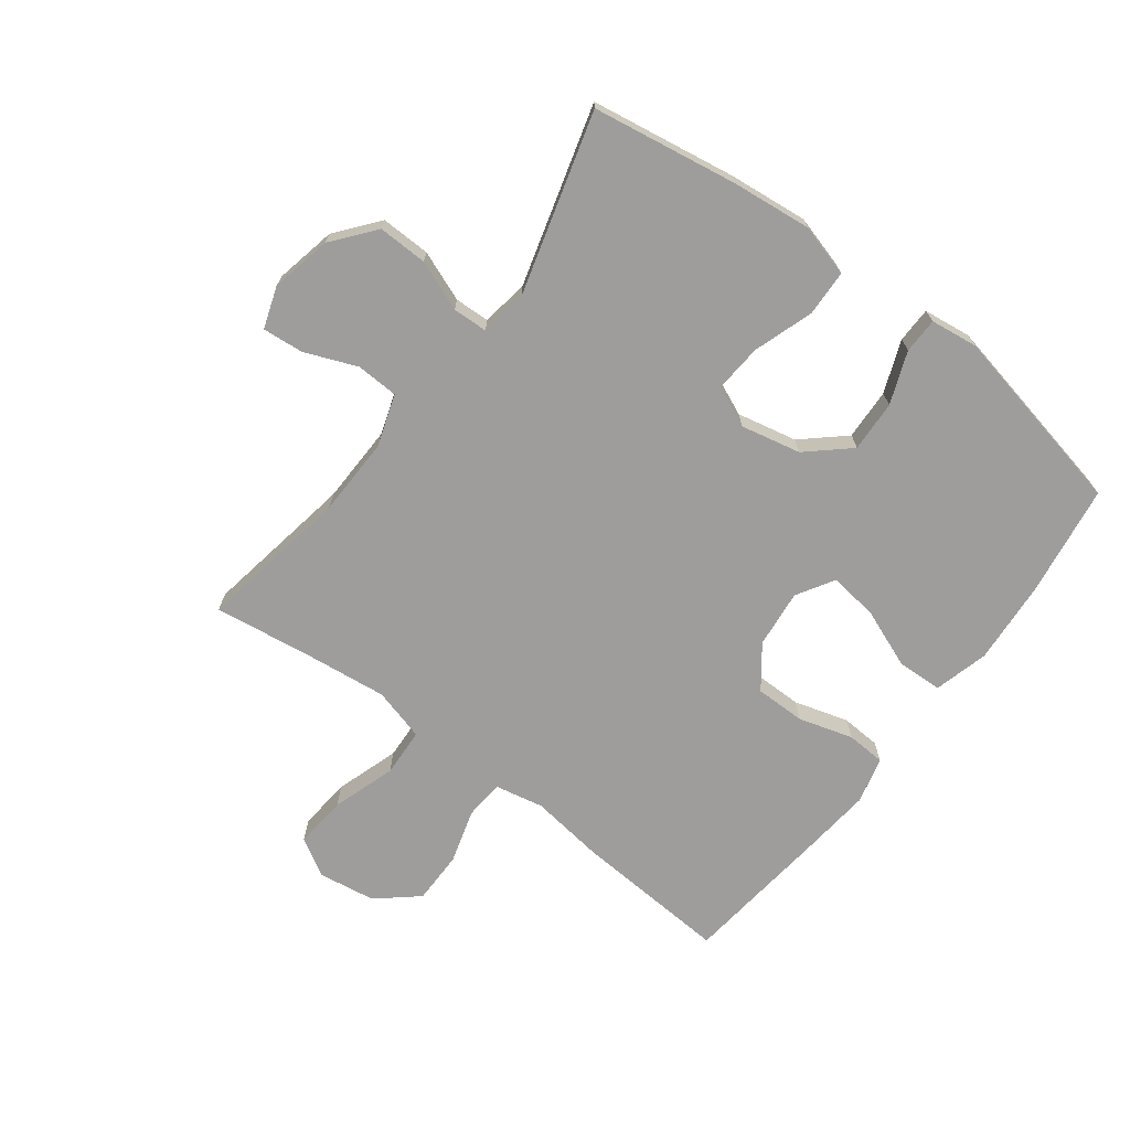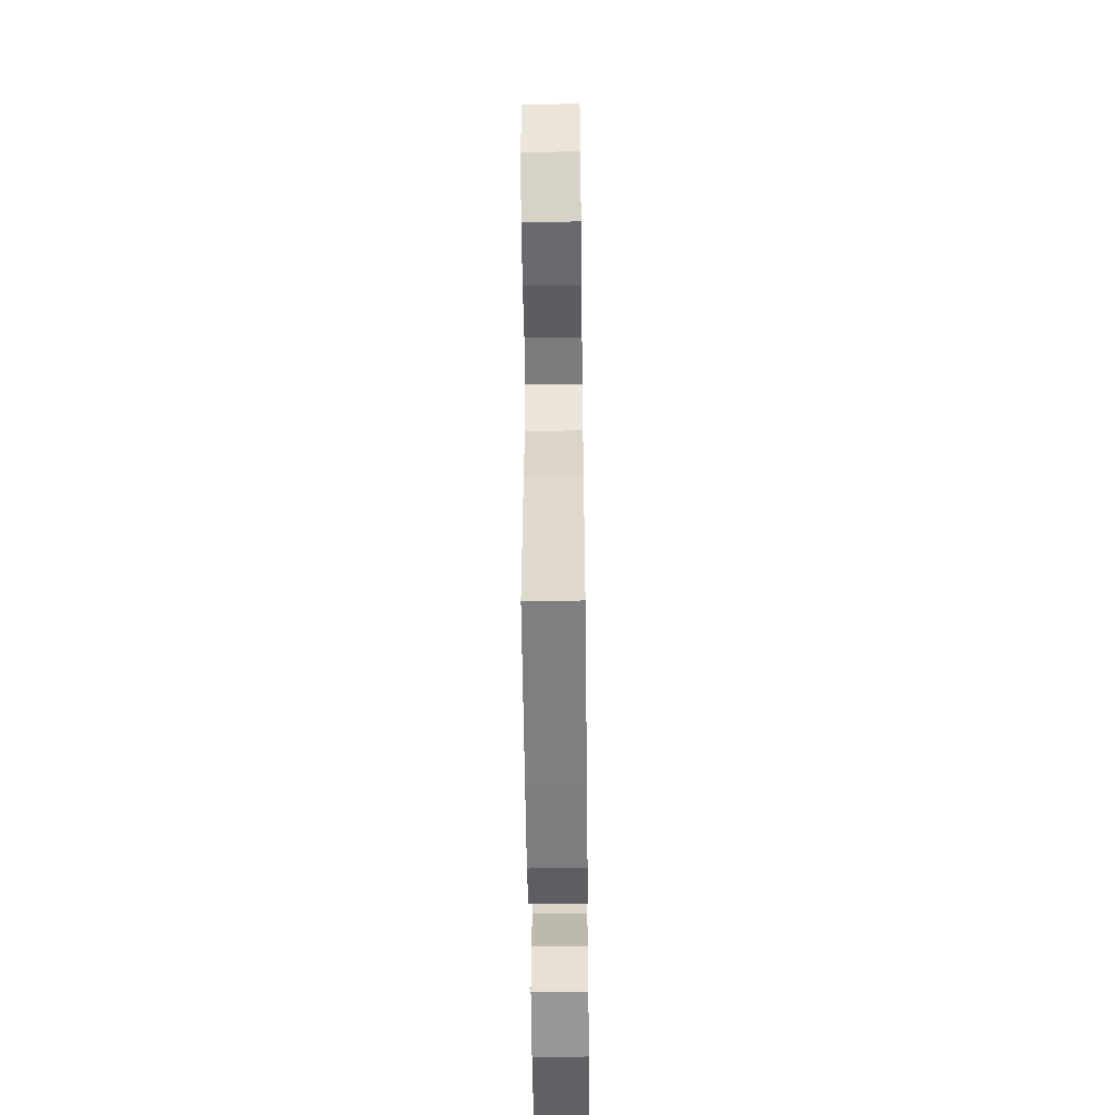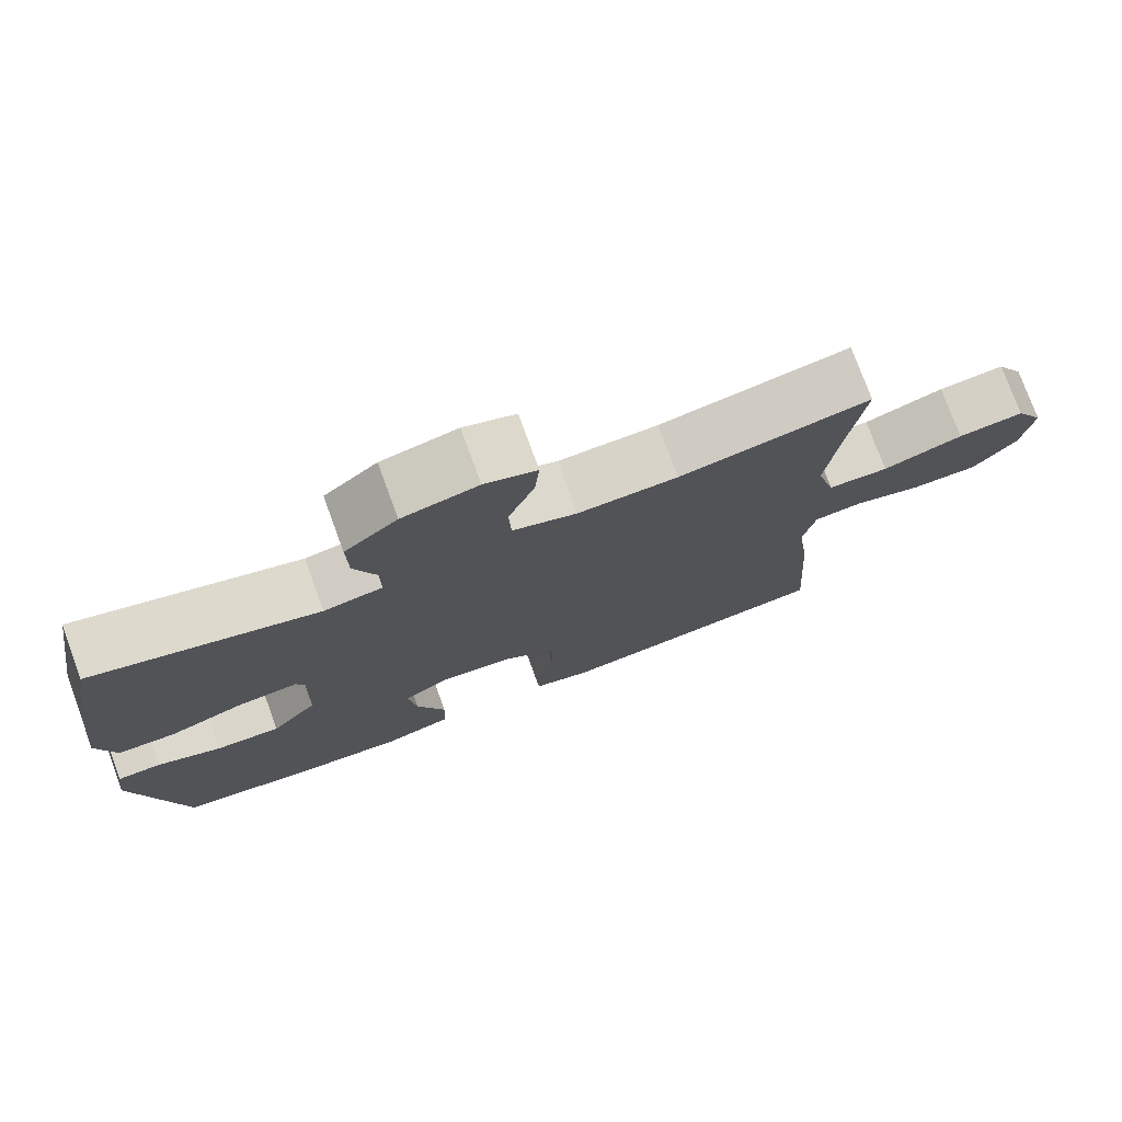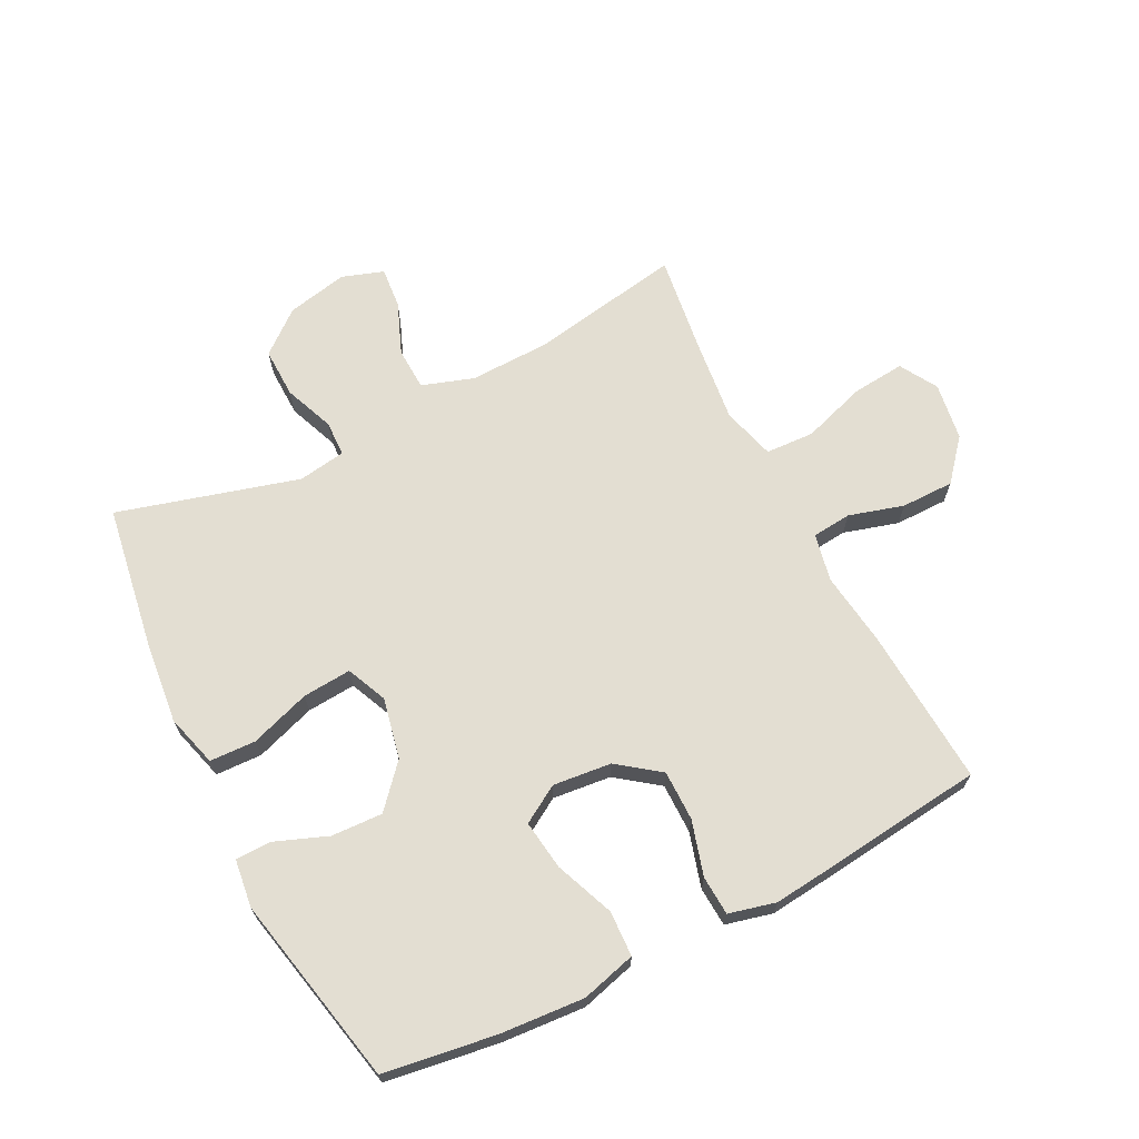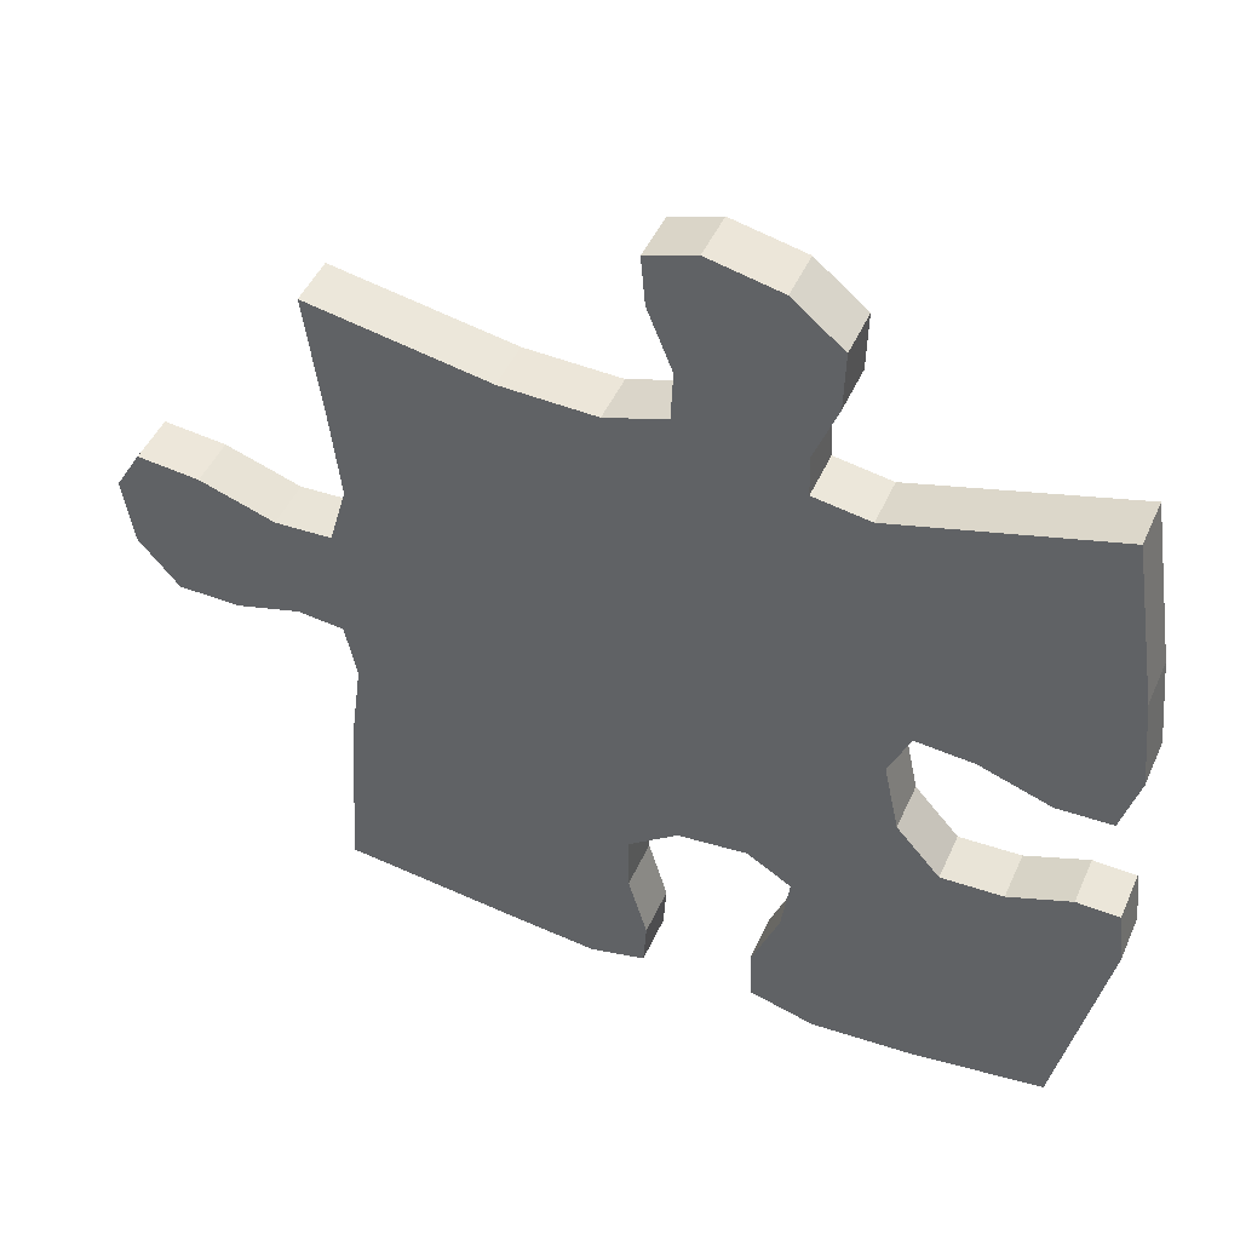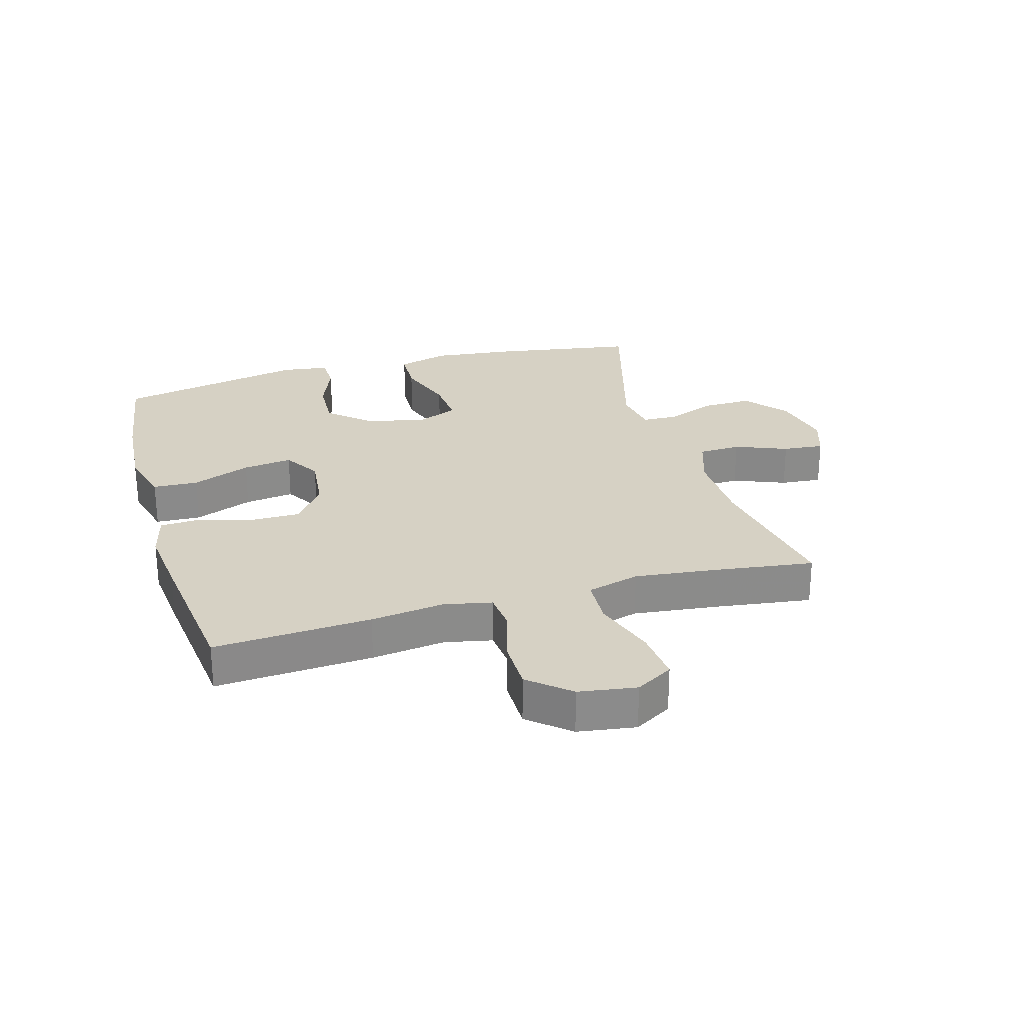
<metadata>
{"format":"obj","ext":"obj","renderer":"f3d","projection":"perspective","resolution":1024,"background":"white","views":[{"elev":-70.4,"azim":53.0,"up":"+Y"},{"elev":-53.1,"azim":-89.3,"up":"+Z"},{"elev":76.1,"azim":159.9,"up":"+Z"},{"elev":67.7,"azim":153.0,"up":"+Y"},{"elev":46.7,"azim":23.3,"up":"+Z"},{"elev":26.6,"azim":-106.0,"up":"+Y"}]}
</metadata>
<code>
v 0.5 0.07 0.5
v 0.538 0.07 0.264
v 0.552 0.07 0.133
v 0.528 0.07 0.048
v 0.453 0.07 0.045
v 0.355 0.07 0.078
v 0.276 0.07 0.084
v 0.247 0.07 0.018
v 0.268 0.07 -0.08
v 0.328 0.07 -0.148
v 0.412 0.07 -0.144
v 0.497 0.07 -0.111
v 0.555 0.07 -0.112
v 0.565 0.07 -0.19
v 0.5 0.07 -0.5
v 0.318 0.07 -0.527
v 0.181 0.07 -0.537
v 0.092 0.07 -0.513
v 0.089 0.07 -0.439
v 0.127 0.07 -0.343
v 0.138 0.07 -0.262
v 0.077 0.07 -0.225
v -0.018 0.07 -0.235
v -0.086 0.07 -0.286
v -0.086 0.07 -0.368
v -0.06 0.07 -0.457
v -0.064 0.07 -0.521
v -0.14 0.07 -0.54
v -0.256 0.07 -0.528
v -0.5 0.07 -0.5
v -0.483 0.07 -0.243
v -0.467 0.07 -0.123
v -0.483 0.07 -0.045
v -0.547 0.07 -0.039
v -0.636 0.07 -0.065
v -0.722 0.07 -0.065
v -0.778 0.07 0.001
v -0.792 0.07 0.095
v -0.756 0.07 0.156
v -0.67 0.07 0.148
v -0.566 0.07 0.114
v -0.487 0.07 0.118
v -0.463 0.07 0.204
v -0.478 0.07 0.337
v -0.5 0.07 0.5
v -0.252 0.07 0.457
v -0.122 0.07 0.454
v -0.038 0.07 0.482
v -0.035 0.07 0.551
v -0.069 0.07 0.636
v -0.075 0.07 0.703
v -0.007 0.07 0.726
v 0.092 0.07 0.705
v 0.161 0.07 0.649
v 0.159 0.07 0.568
v 0.127 0.07 0.486
v 0.129 0.07 0.429
v 0.206 0.07 0.417
v 0.5 0 0.5
v 0.538 0 0.264
v 0.552 0 0.133
v 0.528 0 0.048
v 0.453 0 0.045
v 0.355 0 0.078
v 0.276 0 0.084
v 0.247 0 0.018
v 0.268 0 -0.08
v 0.328 0 -0.148
v 0.412 0 -0.144
v 0.497 0 -0.111
v 0.555 0 -0.112
v 0.565 0 -0.19
v 0.5 0 -0.5
v 0.318 0 -0.527
v 0.181 0 -0.537
v 0.092 0 -0.513
v 0.089 0 -0.439
v 0.127 0 -0.343
v 0.138 0 -0.262
v 0.077 0 -0.225
v -0.018 0 -0.235
v -0.086 0 -0.286
v -0.086 0 -0.368
v -0.06 0 -0.457
v -0.064 0 -0.521
v -0.14 0 -0.54
v -0.256 0 -0.528
v -0.5 0 -0.5
v -0.483 0 -0.243
v -0.467 0 -0.123
v -0.483 0 -0.045
v -0.547 0 -0.039
v -0.636 0 -0.065
v -0.722 0 -0.065
v -0.778 0 0.001
v -0.792 0 0.095
v -0.756 0 0.156
v -0.67 0 0.148
v -0.566 0 0.114
v -0.487 0 0.118
v -0.463 0 0.204
v -0.478 0 0.337
v -0.5 0 0.5
v -0.252 0 0.457
v -0.122 0 0.454
v -0.038 0 0.482
v -0.035 0 0.551
v -0.069 0 0.636
v -0.075 0 0.703
v -0.007 0 0.726
v 0.092 0 0.705
v 0.161 0 0.649
v 0.159 0 0.568
v 0.127 0 0.486
v 0.129 0 0.429
v 0.206 0 0.417
f 53 54 55 56
f 53 56 57
f 52 53 57
f 49 50 51 52
f 48 49 52 57
f 47 48 57
f 46 47 57 58
f 44 45 46
f 43 44 46 58
f 38 39 40 41
f 38 41 42
f 37 38 42
f 34 35 36 37
f 33 34 37 42
f 32 33 42 43
f 30 31 32
f 29 30 32
f 25 26 27 28
f 24 25 28 29
f 17 18 19 20
f 17 20 21
f 16 17 21
f 15 16 21
f 14 15 21
f 11 12 13 14
f 10 11 14 21
f 9 10 21 22
f 3 4 5 6
f 3 6 7
f 2 3 7
f 1 2 7
f 58 1 7
f 43 58 7 8
f 24 29 32 43
f 23 24 43 8
f 8 9 22 23
f 114 113 112 111
f 115 114 111
f 115 111 110
f 110 109 108 107
f 115 110 107 106
f 115 106 105
f 116 115 105 104
f 104 103 102
f 116 104 102 101
f 99 98 97 96
f 100 99 96
f 100 96 95
f 95 94 93 92
f 100 95 92 91
f 101 100 91 90
f 90 89 88
f 90 88 87
f 86 85 84 83
f 87 86 83 82
f 78 77 76 75
f 79 78 75
f 79 75 74
f 79 74 73
f 79 73 72
f 72 71 70 69
f 79 72 69 68
f 80 79 68 67
f 64 63 62 61
f 65 64 61
f 65 61 60
f 65 60 59
f 65 59 116
f 66 65 116 101
f 101 90 87 82
f 66 101 82 81
f 81 80 67 66
f 1 59 60 2
f 2 60 61 3
f 3 61 62 4
f 4 62 63 5
f 5 63 64 6
f 6 64 65 7
f 7 65 66 8
f 8 66 67 9
f 9 67 68 10
f 10 68 69 11
f 11 69 70 12
f 12 70 71 13
f 13 71 72 14
f 14 72 73 15
f 15 73 74 16
f 16 74 75 17
f 17 75 76 18
f 18 76 77 19
f 19 77 78 20
f 20 78 79 21
f 21 79 80 22
f 22 80 81 23
f 23 81 82 24
f 24 82 83 25
f 25 83 84 26
f 26 84 85 27
f 27 85 86 28
f 28 86 87 29
f 29 87 88 30
f 30 88 89 31
f 31 89 90 32
f 32 90 91 33
f 33 91 92 34
f 34 92 93 35
f 35 93 94 36
f 36 94 95 37
f 37 95 96 38
f 38 96 97 39
f 39 97 98 40
f 40 98 99 41
f 41 99 100 42
f 42 100 101 43
f 43 101 102 44
f 44 102 103 45
f 45 103 104 46
f 46 104 105 47
f 47 105 106 48
f 48 106 107 49
f 49 107 108 50
f 50 108 109 51
f 51 109 110 52
f 52 110 111 53
f 53 111 112 54
f 54 112 113 55
f 55 113 114 56
f 56 114 115 57
f 57 115 116 58
f 58 116 59 1

</code>
